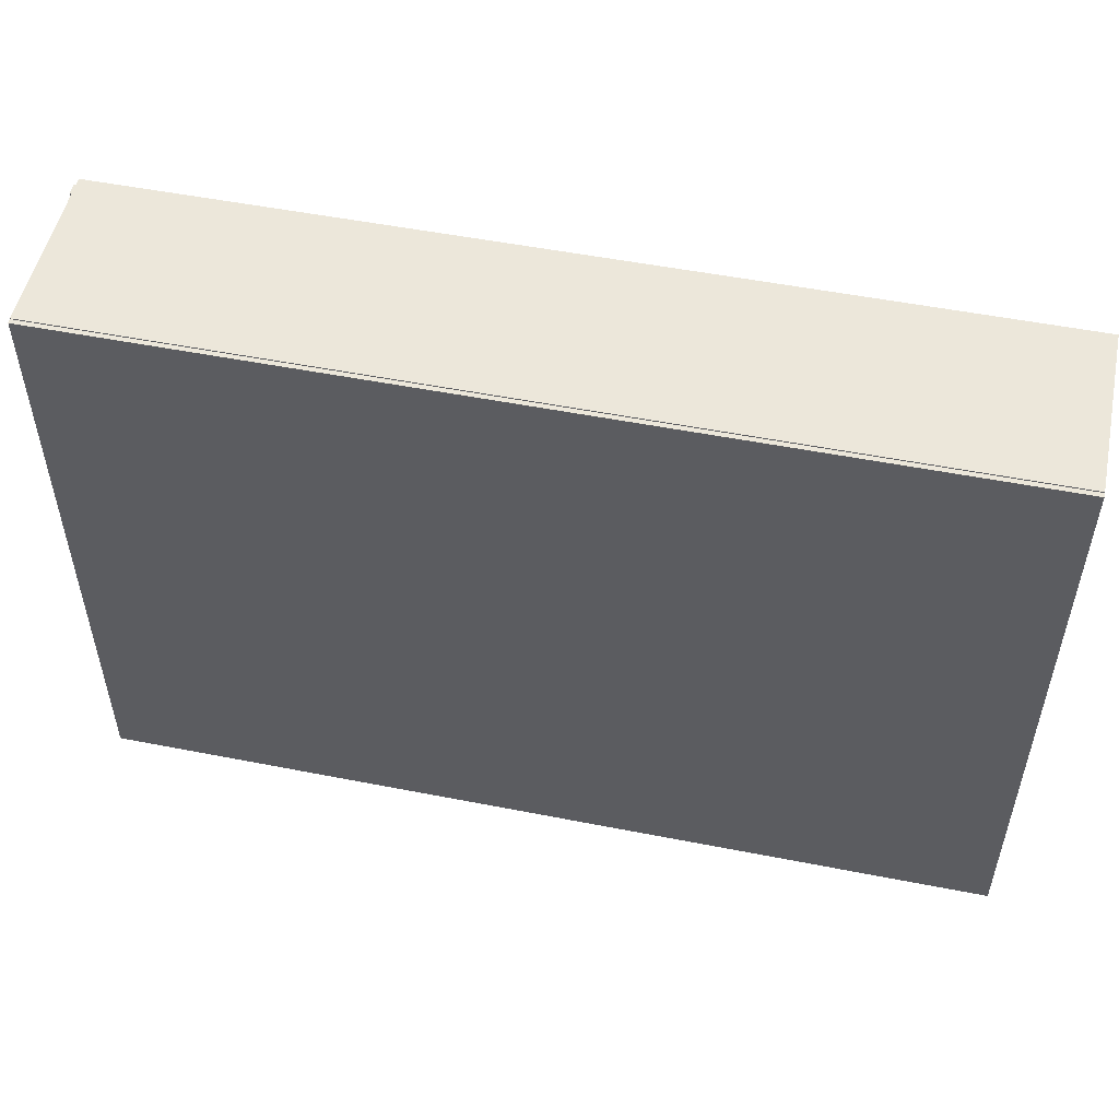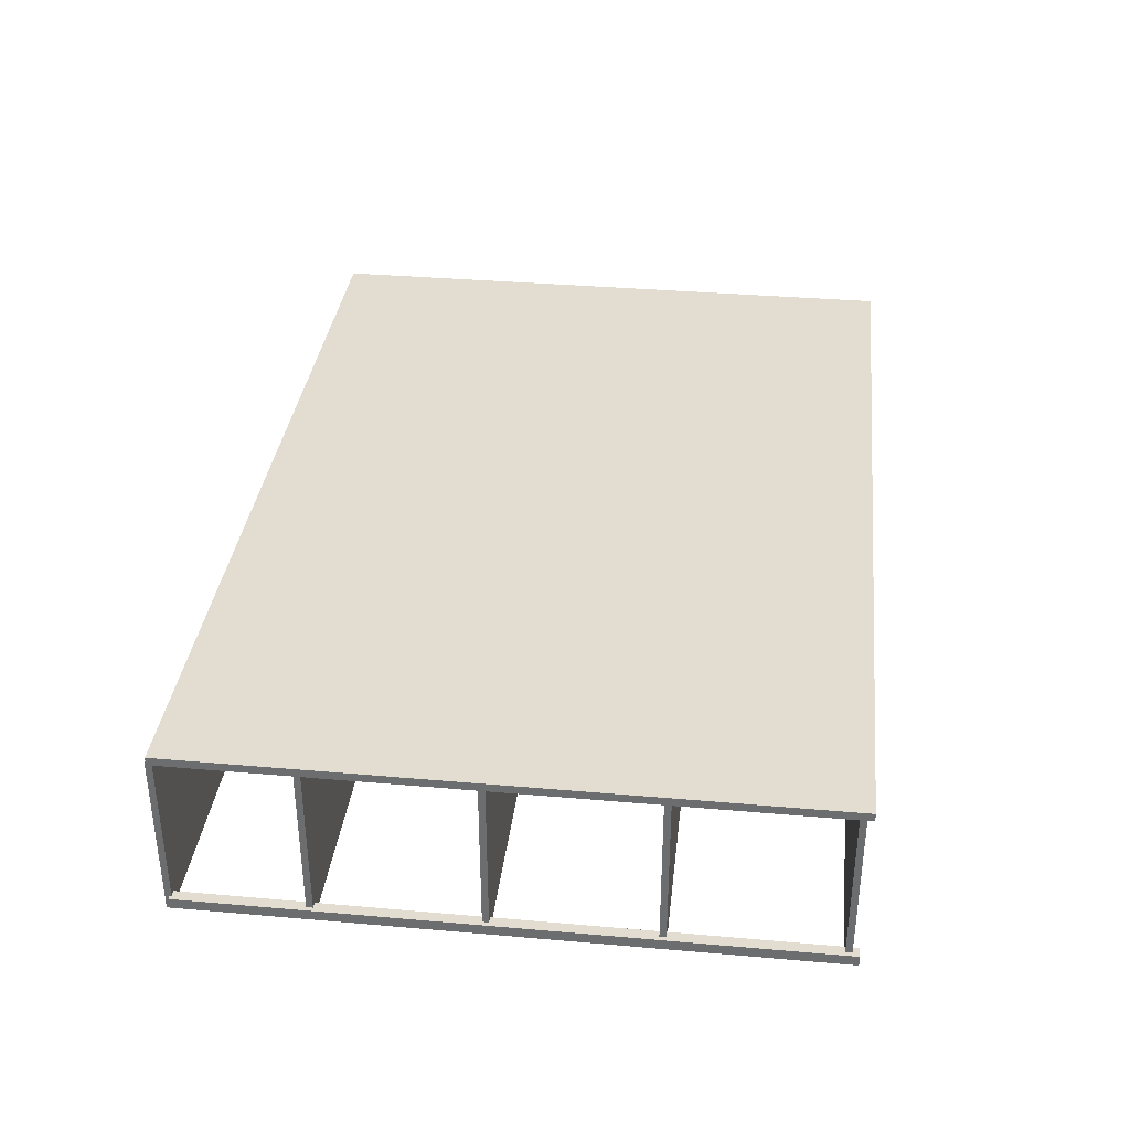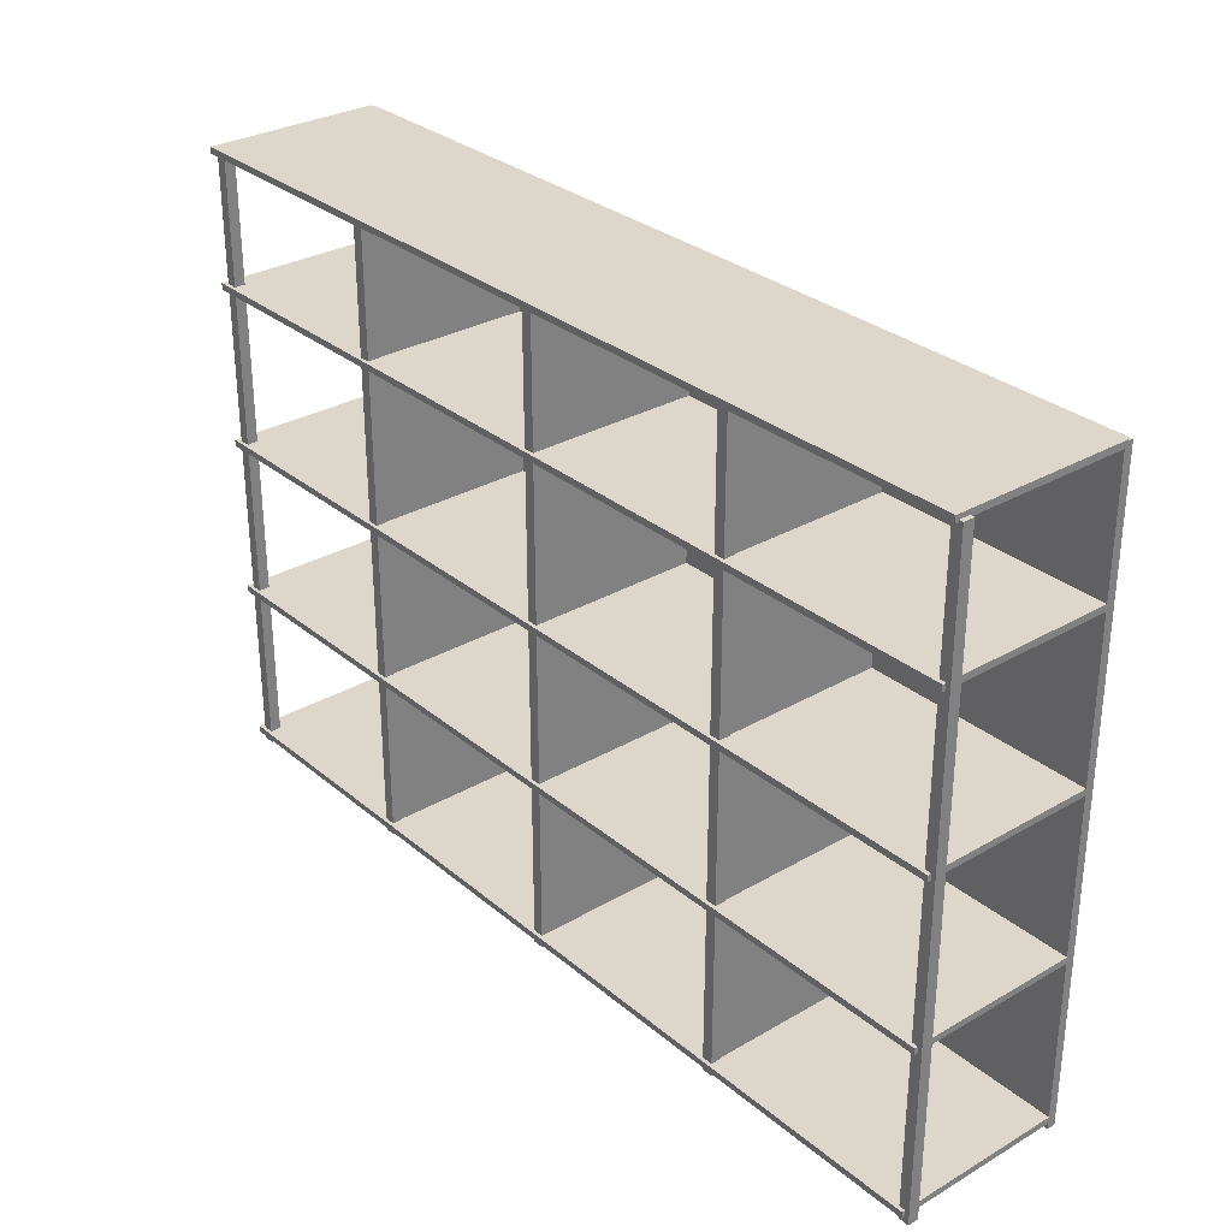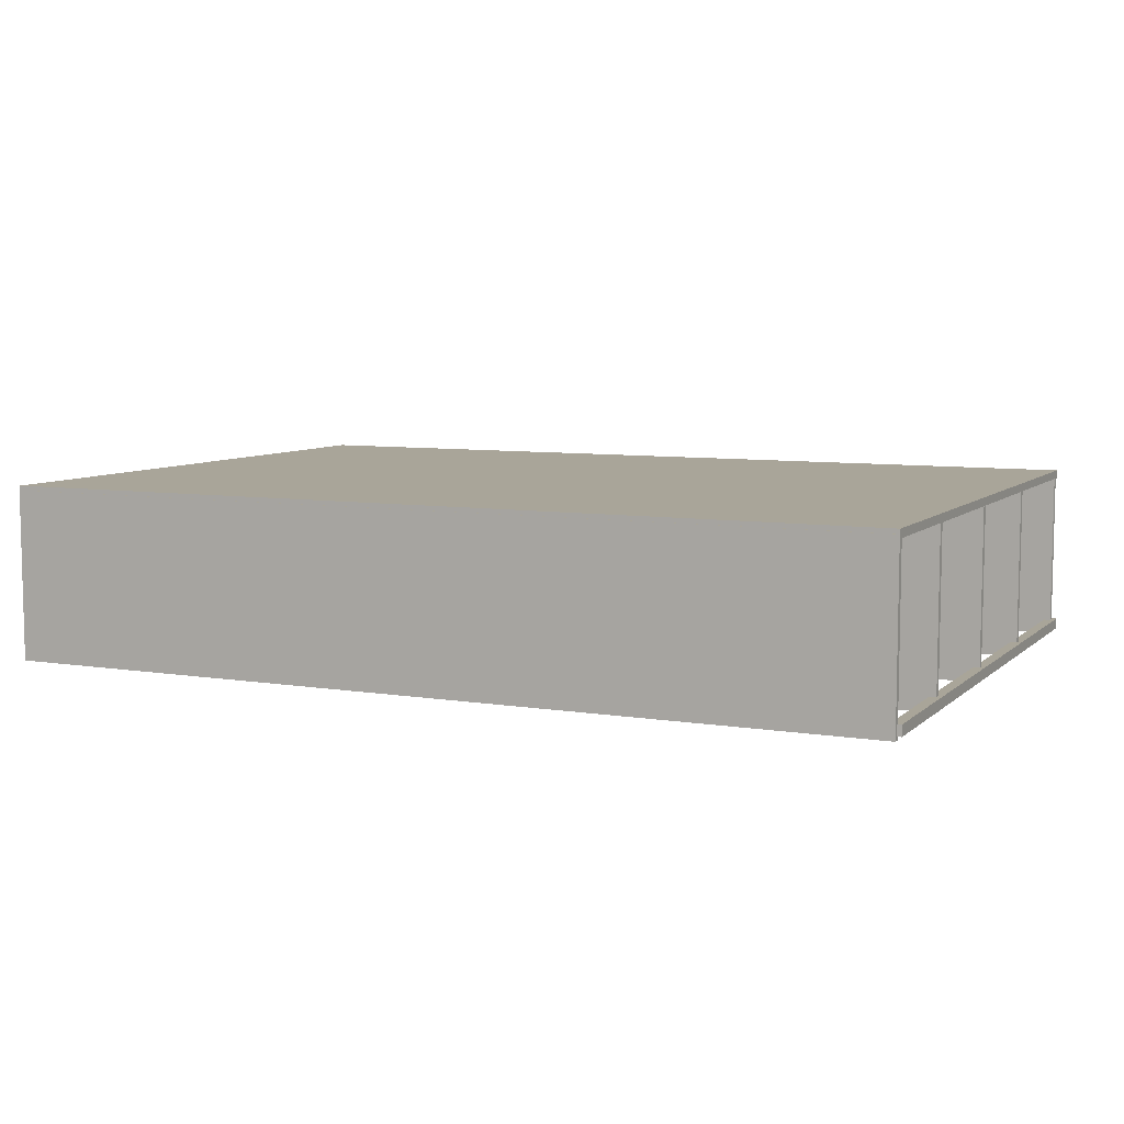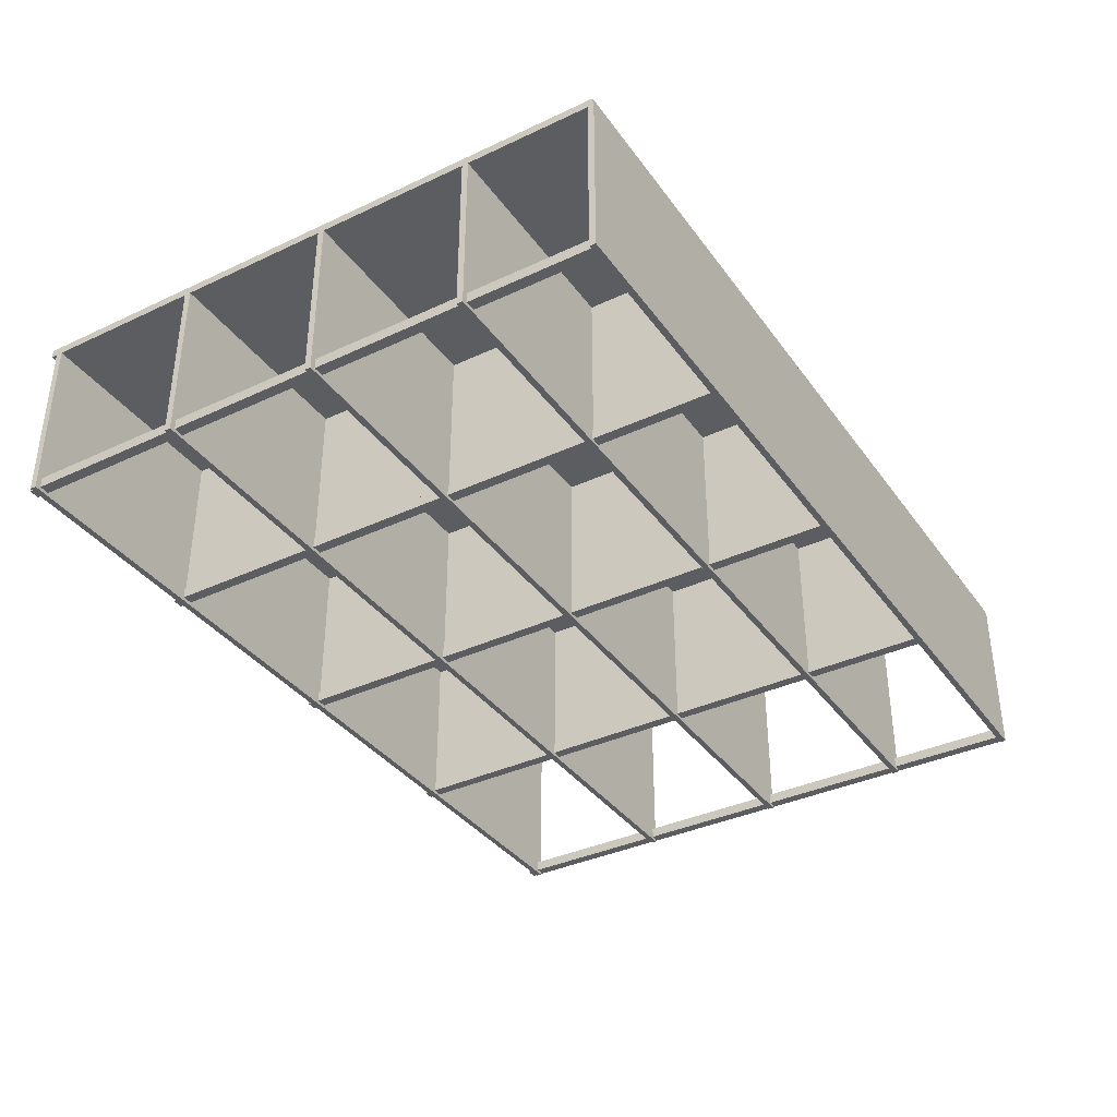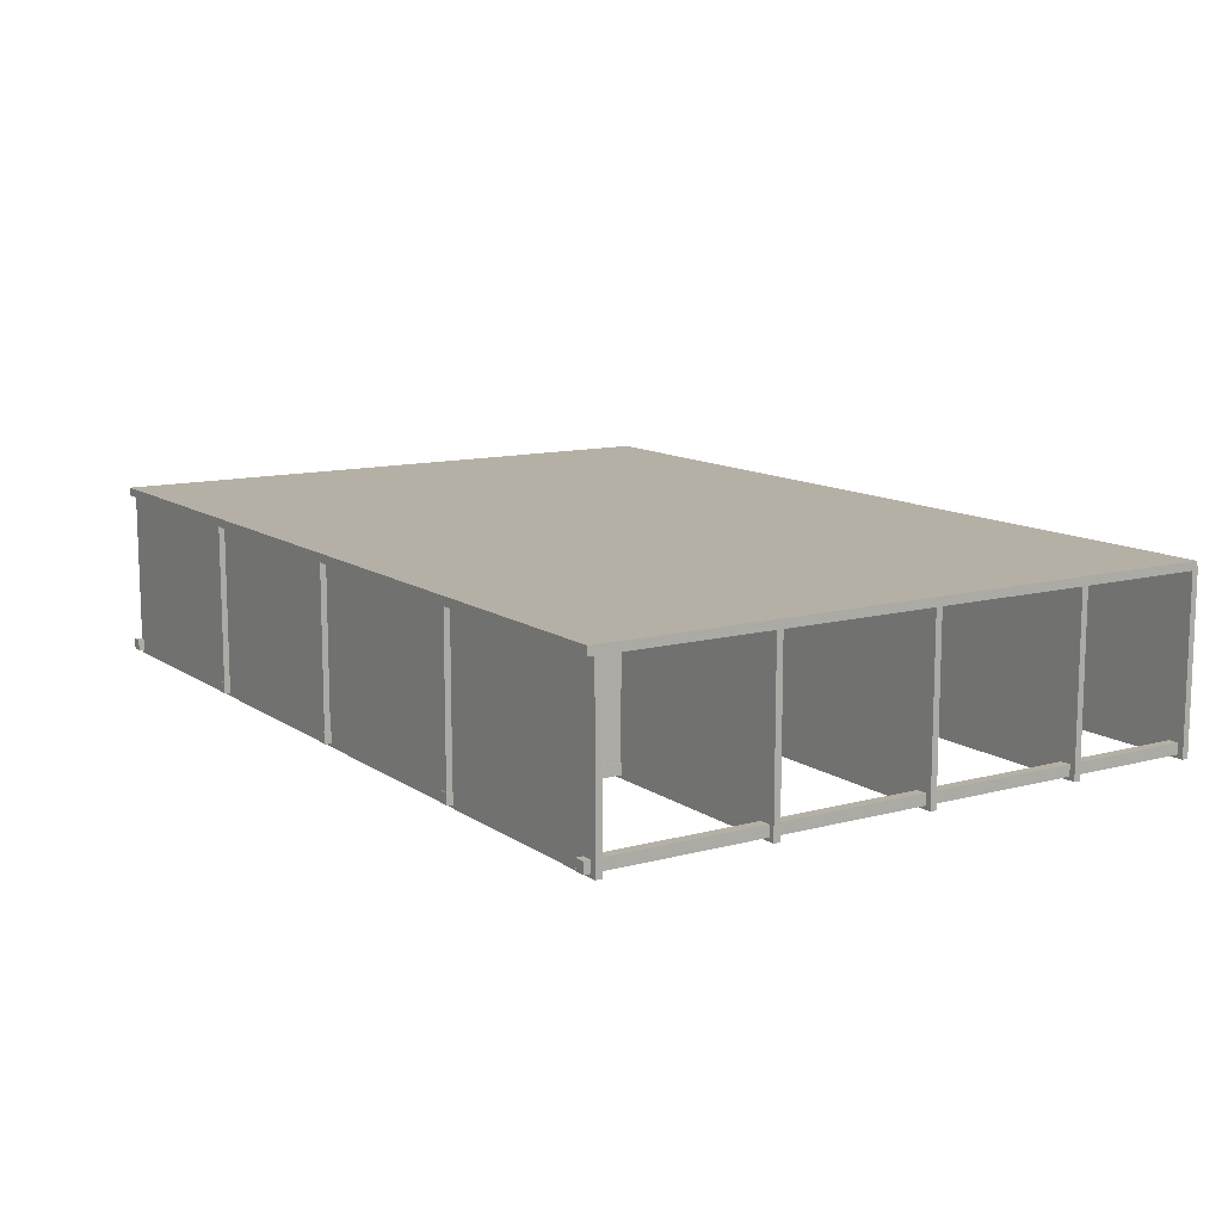
<metadata>
{"format":"obj","ext":"obj","renderer":"f3d","projection":"perspective","resolution":1024,"background":"white","views":[{"elev":52.0,"azim":12.0,"up":"+Y"},{"elev":35.3,"azim":-83.4,"up":"+Z"},{"elev":30.4,"azim":-130.0,"up":"+Y"},{"elev":7.4,"azim":-155.0,"up":"+Z"},{"elev":-36.6,"azim":121.3,"up":"+Z"},{"elev":11.7,"azim":57.3,"up":"+Z"}]}
</metadata>
<code>
o Cube_Cube.001
v 0.03517 4.225 -0.01002
v 0.03517 4.225 0.0595
v -0.03435 4.225 0.0595
v -0.03435 4.225 -0.01002
v 0.03517 0.2161 -0.01002
v 0.03517 0.2161 0.0595
v -0.03435 0.2161 0.0595
v -0.03435 0.2161 -0.01002
f 1 4 3 2
f 5 6 7 8
f 1 2 6 5
f 2 3 7 6
f 3 4 8 7
f 5 8 4 1
o Cube.001_Cube.016
v 5.809 4.225 -0.01002
v 5.809 4.225 0.0595
v 5.74 4.225 0.0595
v 5.74 4.225 -0.01002
v 5.809 0.216 -0.01002
v 5.809 0.216 0.0595
v 5.74 0.216 0.0595
v 5.74 0.216 -0.01002
f 9 12 11 10
f 13 14 15 16
f 9 10 14 13
f 10 11 15 14
f 11 12 16 15
f 13 16 12 9
o Cube.002_Cube.015
v -0.00715 0.2169 1.062
v -0.00715 0.2169 1.116
v -0.00715 4.247 1.062
v -0.00715 4.247 1.116
v 5.847 0.2169 1.062
v 5.847 0.2169 1.116
v 5.847 4.247 1.062
v 5.847 4.247 1.116
f 17 18 20 19
f 19 20 24 23
f 23 24 22 21
f 21 22 18 17
f 19 23 21 17
f 24 20 18 22
o Cube.003_Cube.017
v 1.454 4.248 1.087
v 1.509 4.248 1.087
v 1.454 4.248 0.0576
v 1.509 4.248 0.0576
v 1.454 0.2196 1.087
v 1.509 0.2196 1.087
v 1.454 0.2196 0.0576
v 1.509 0.2196 0.0576
f 25 26 28 27
f 27 28 32 31
f 31 32 30 29
f 29 30 26 25
f 27 31 29 25
f 32 28 26 30
o Cube.004_Cube.018
v 2.915 4.248 1.087
v 2.97 4.248 1.087
v 2.915 4.248 0.04917
v 2.97 4.248 0.04917
v 2.915 0.2196 1.087
v 2.97 0.2196 1.087
v 2.915 0.2196 0.04917
v 2.97 0.2196 0.04917
f 33 34 36 35
f 35 36 40 39
f 39 40 38 37
f 37 38 34 33
f 35 39 37 33
f 40 36 34 38
o Cube.005_Cube.019
v 4.389 4.248 1.087
v 4.443 4.248 1.087
v 4.389 4.248 0.06075
v 4.443 4.248 0.06075
v 4.389 0.2196 1.087
v 4.443 0.2196 1.087
v 4.389 0.2196 0.06075
v 4.443 0.2196 0.06075
f 41 42 44 43
f 43 44 48 47
f 47 48 46 45
f 45 46 42 41
f 43 47 45 41
f 48 44 42 46
o Cube.006_Cube.020
v -0.00715 3.371 1.087
v -0.00715 3.412 1.087
v -0.00715 3.371 -0.03261
v -0.00715 3.412 -0.03261
v 5.847 3.371 1.087
v 5.847 3.412 1.087
v 5.847 3.371 -0.03261
v 5.847 3.412 -0.03261
f 49 50 52 51
f 51 52 56 55
f 55 56 54 53
f 53 54 50 49
f 51 55 53 49
f 56 52 50 54
o Cube.007_Cube.024
v -0.00715 1.314 1.087
v -0.00715 1.355 1.087
v -0.00715 1.314 -0.03261
v -0.00715 1.355 -0.03261
v 5.847 1.314 1.087
v 5.847 1.355 1.087
v 5.847 1.314 -0.03261
v 5.847 1.355 -0.03261
f 57 58 60 59
f 59 60 64 63
f 63 64 62 61
f 61 62 58 57
f 59 63 61 57
f 64 60 58 62
o Cube.008_Cube.028
v -0.00715 0.2576 1.087
v -0.00715 0.2986 1.087
v -0.00715 0.2576 -0.03261
v -0.00715 0.2986 -0.03261
v 5.847 0.2576 1.087
v 5.847 0.2986 1.087
v 5.847 0.2576 -0.03261
v 5.847 0.2986 -0.03261
f 65 66 68 67
f 67 68 72 71
f 71 72 70 69
f 69 70 66 65
f 67 71 69 65
f 72 68 66 70
o Cube.009_Cube.022
v -0.00715 4.213 1.087
v -0.00715 4.254 1.087
v -0.00715 4.213 -0.03261
v -0.00715 4.254 -0.03261
v 5.847 4.213 1.087
v 5.847 4.254 1.087
v 5.847 4.213 -0.03261
v 5.847 4.254 -0.03261
f 73 74 76 75
f 75 76 80 79
f 79 80 78 77
f 77 78 74 73
f 75 79 77 73
f 80 76 74 78
o Cube.010_Cube.023
v -0.00715 2.338 1.087
v -0.00715 2.379 1.087
v -0.00715 2.338 -0.03261
v -0.00715 2.379 -0.03261
v 5.847 2.338 1.087
v 5.847 2.379 1.087
v 5.847 2.338 -0.03261
v 5.847 2.379 -0.03261
f 81 82 84 83
f 83 84 88 87
f 87 88 86 85
f 85 86 82 81
f 83 87 85 81
f 88 84 82 86
o Cube.011_Cube.025
v 1.517 4.225 -0.01002
v 1.517 4.225 0.0595
v 1.448 4.225 0.0595
v 1.448 4.225 -0.01002
v 1.517 0.2161 -0.01002
v 1.517 0.2161 0.0595
v 1.448 0.2161 0.0595
v 1.448 0.2161 -0.01002
f 89 92 91 90
f 93 94 95 96
f 89 90 94 93
f 90 91 95 94
f 91 92 96 95
f 93 96 92 89
o Cube.012_Cube.026
v 2.983 4.225 -0.01002
v 2.983 4.225 0.0595
v 2.913 4.225 0.0595
v 2.913 4.225 -0.01002
v 2.983 0.2161 -0.01002
v 2.983 0.2161 0.0595
v 2.913 0.2161 0.0595
v 2.913 0.2161 -0.01002
f 97 100 99 98
f 101 102 103 104
f 97 98 102 101
f 98 99 103 102
f 99 100 104 103
f 101 104 100 97
o Cube.013_Cube.027
v 4.453 4.225 -0.01002
v 4.453 4.225 0.0595
v 4.383 4.225 0.0595
v 4.383 4.225 -0.01002
v 4.453 0.2161 -0.01002
v 4.453 0.2161 0.0595
v 4.383 0.2161 0.0595
v 4.383 0.2161 -0.01002
f 105 108 107 106
f 109 110 111 112
f 105 106 110 109
f 106 107 111 110
f 107 108 112 111
f 109 112 108 105

</code>
